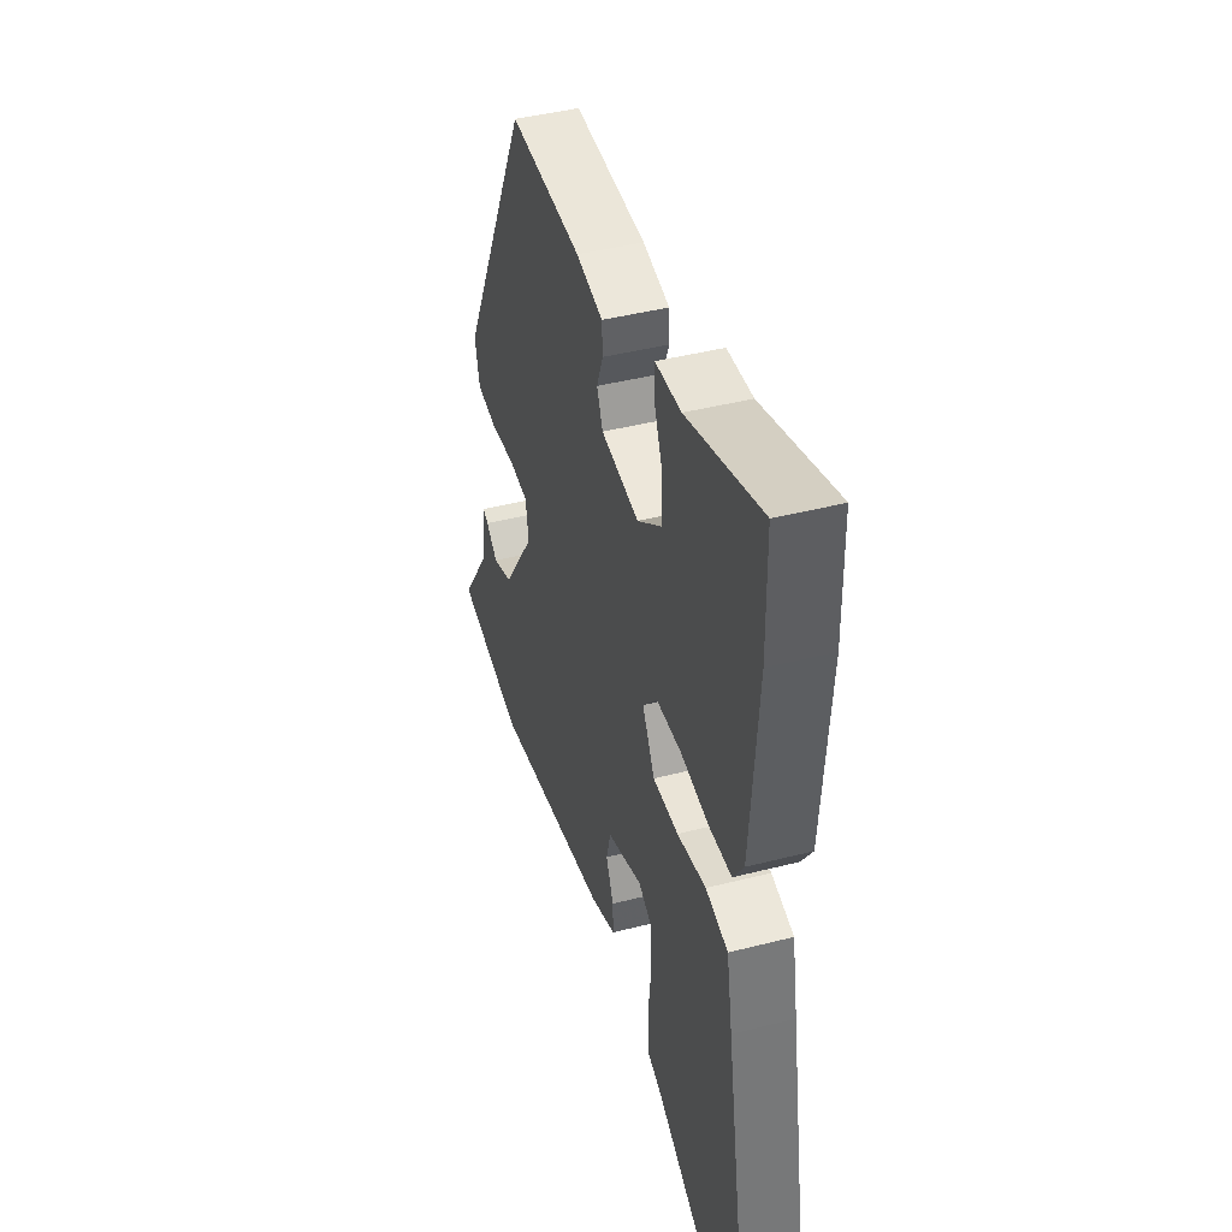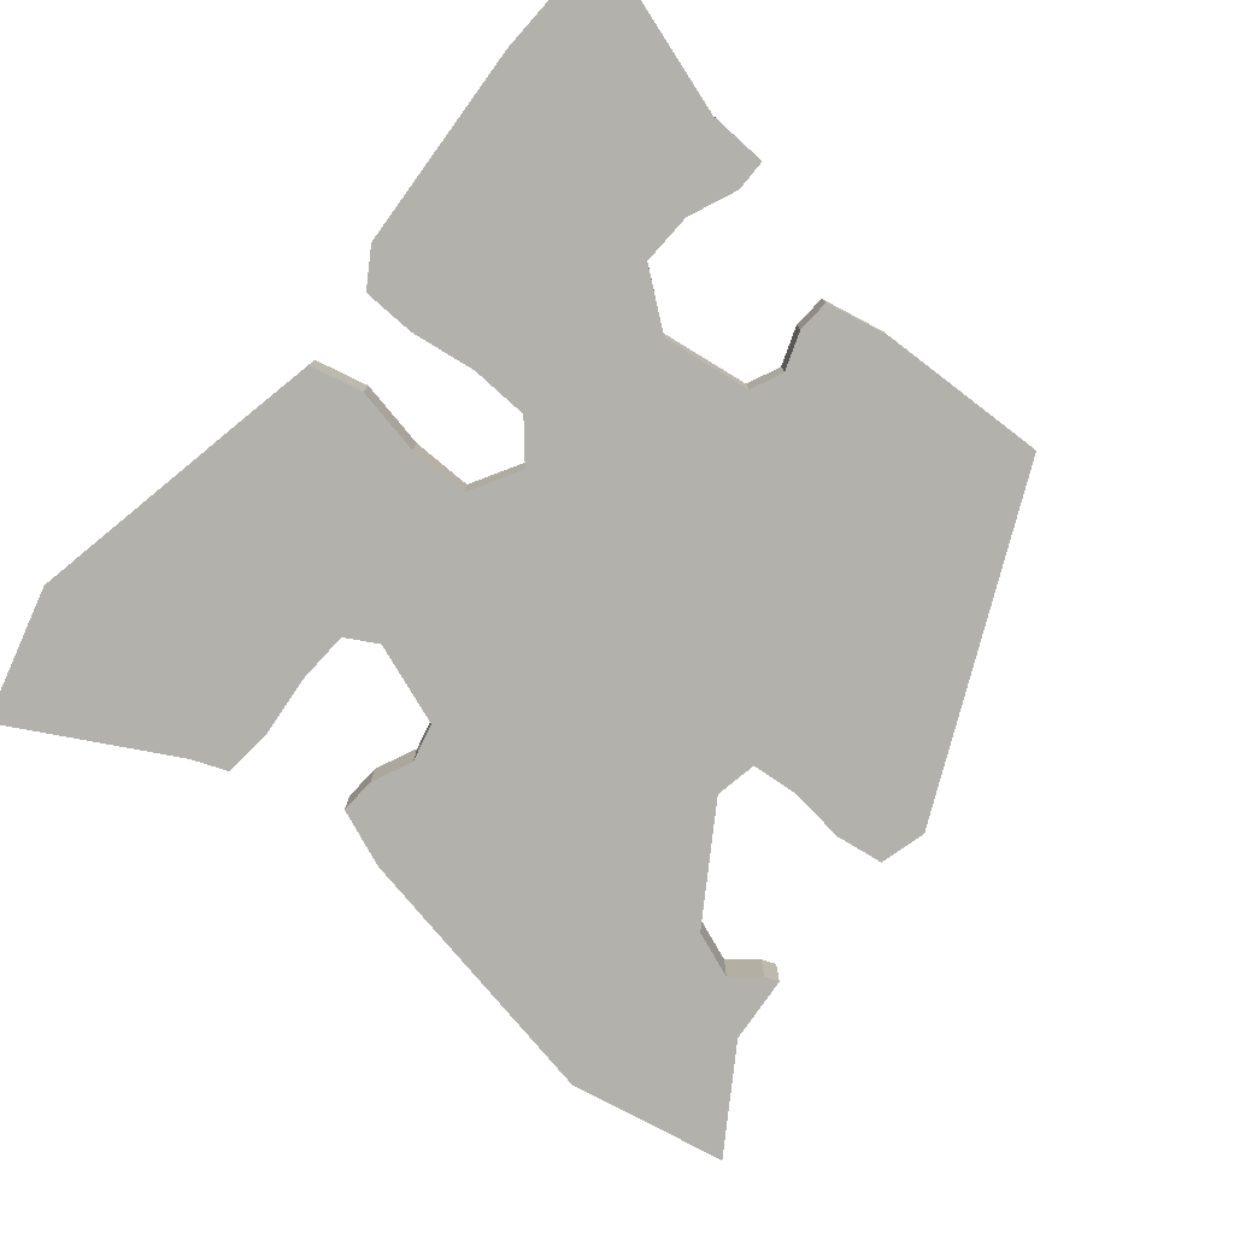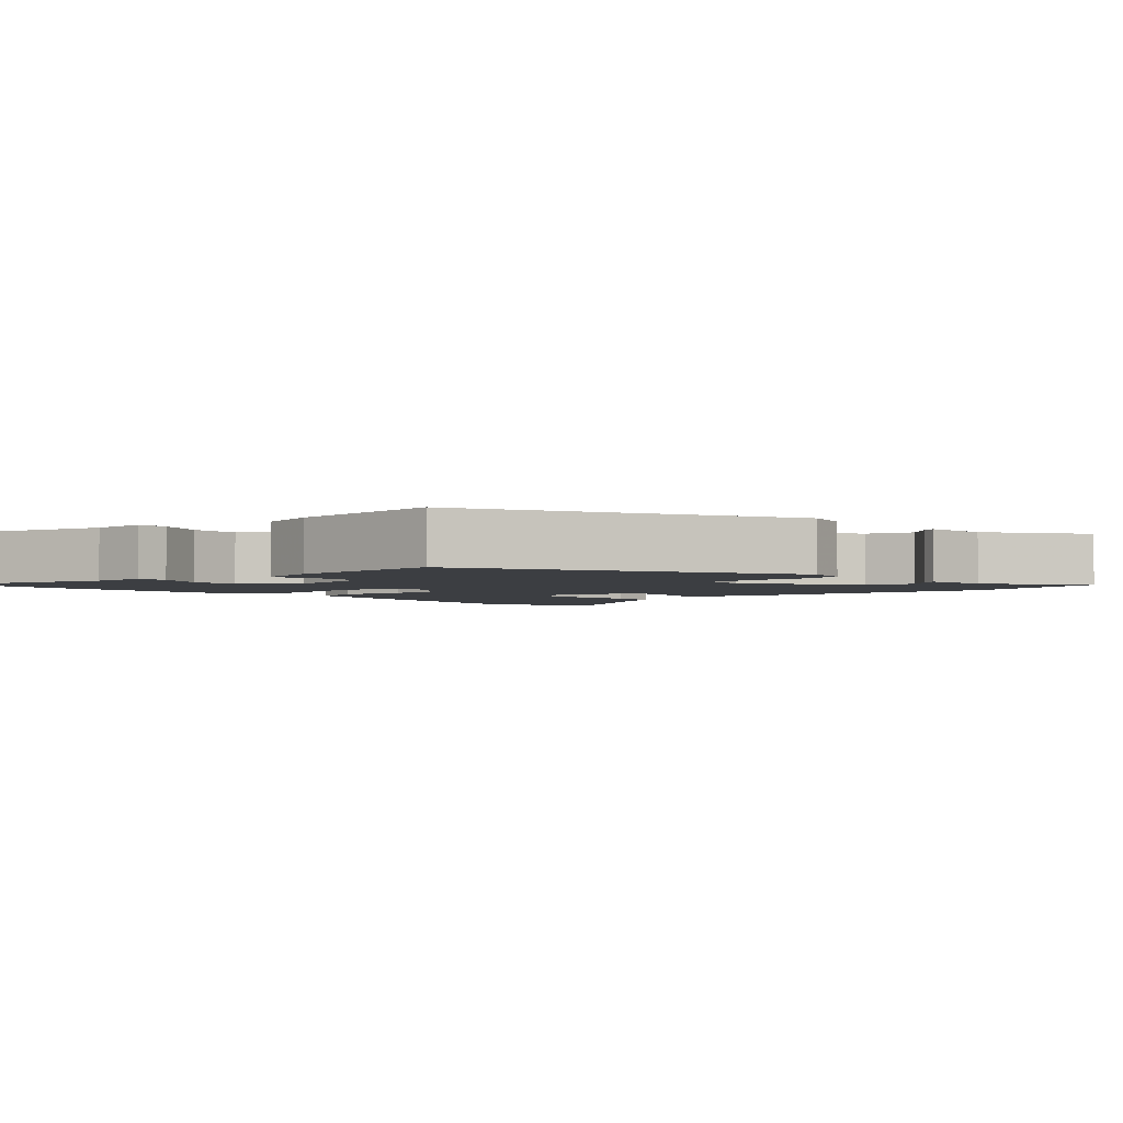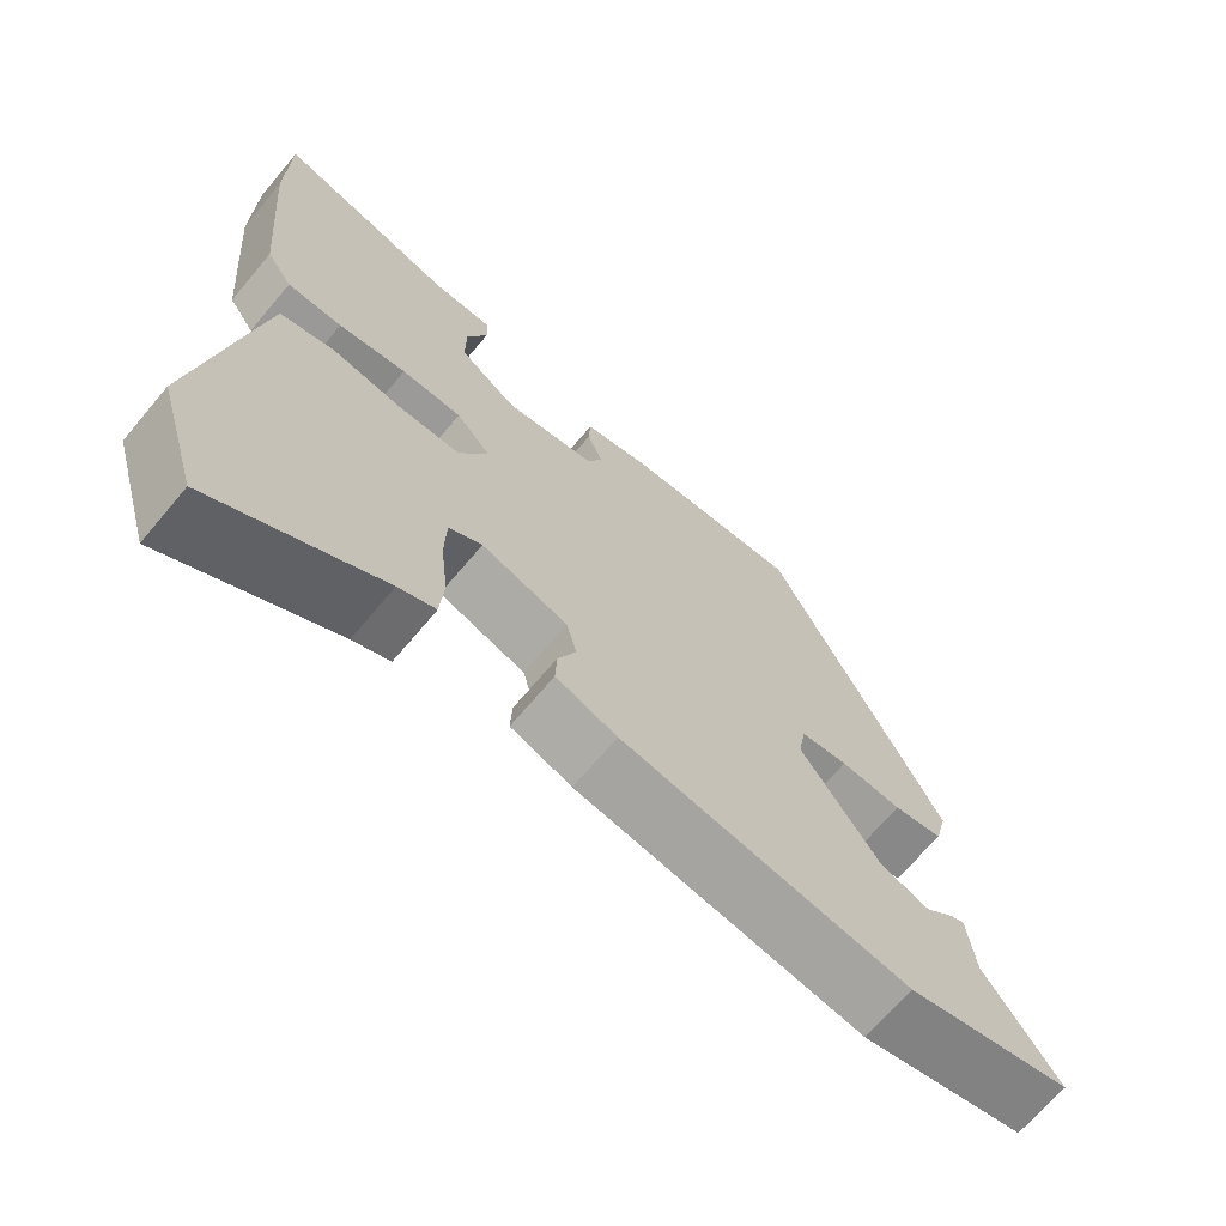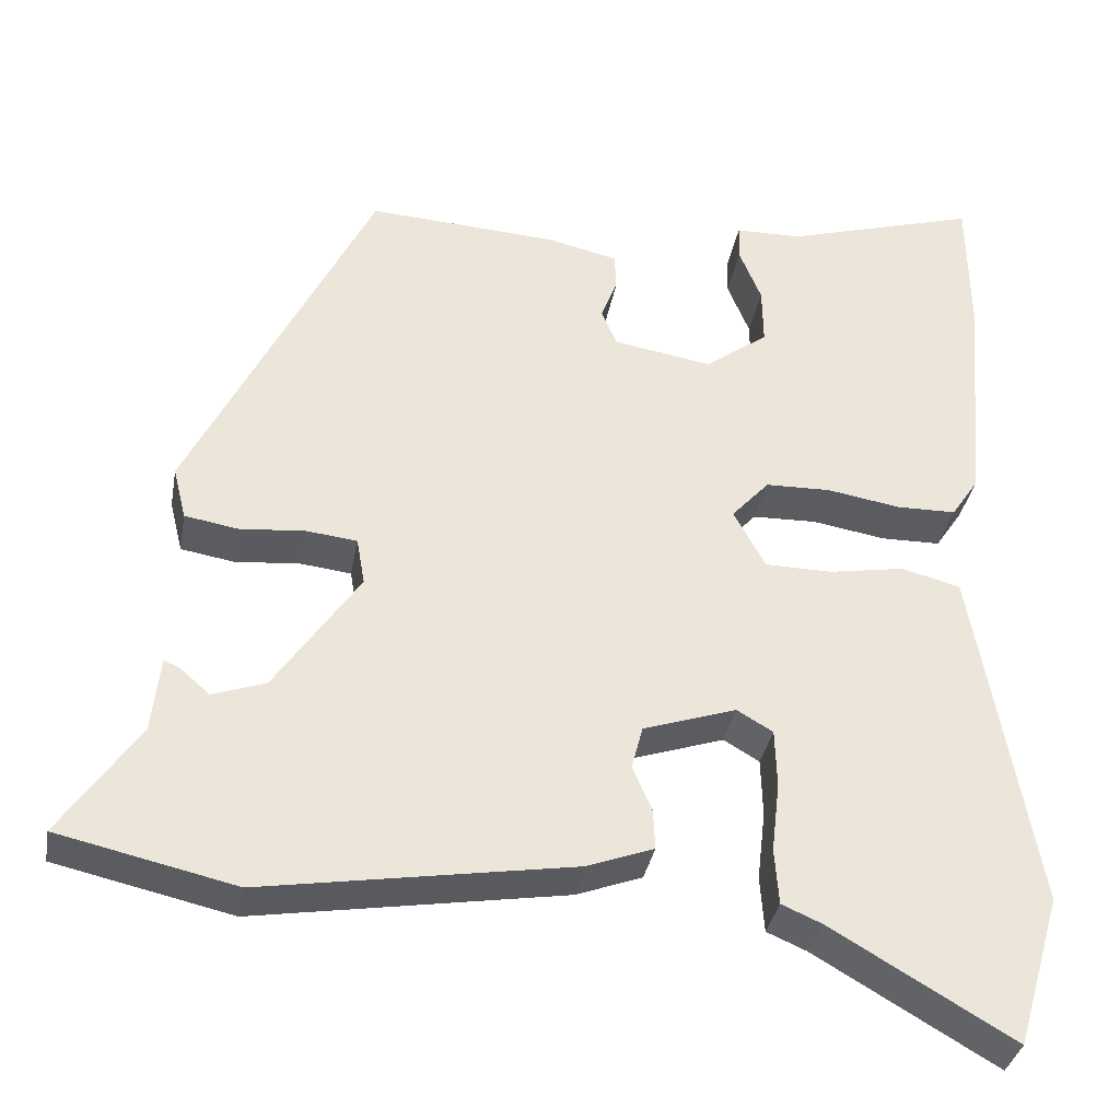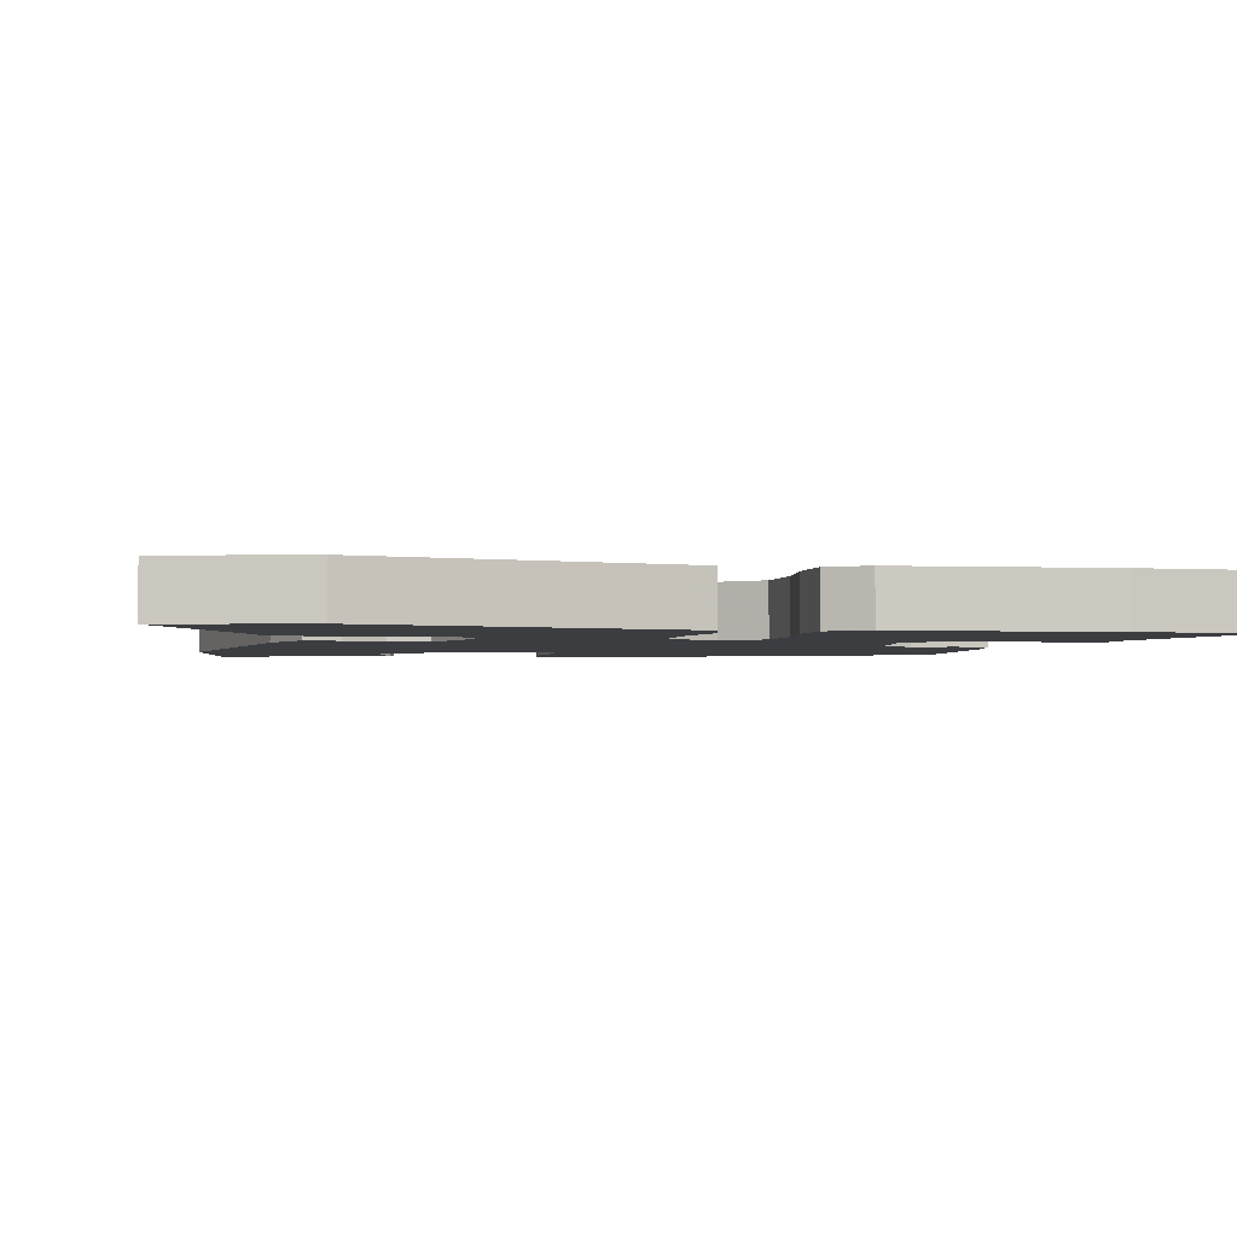
<metadata>
{"format":"obj","ext":"obj","renderer":"f3d","projection":"perspective","resolution":1024,"background":"white","views":[{"elev":43.0,"azim":-106.9,"up":"+Z"},{"elev":-78.9,"azim":-40.8,"up":"+Y"},{"elev":-3.0,"azim":42.8,"up":"+Y"},{"elev":-68.7,"azim":-40.1,"up":"+Z"},{"elev":-34.8,"azim":169.9,"up":"+Z"},{"elev":-2.6,"azim":-102.8,"up":"+Y"}]}
</metadata>
<code>
v 0.311 0.07 0.488
v 0.536 0.07 0.032
v 0.52 0.07 -0.032
v 0.455 0.07 -0.043
v 0.374 0.07 -0.036
v 0.312 0.07 -0.043
v 0.302 0.07 -0.101
v 0.406 0.07 -0.254
v 0.471 0.07 -0.277
v 0.508 0.07 -0.245
v 0.527 0.07 -0.237
v 0.537 0.07 -0.33
v 0.633 0.07 -0.47
v 0.416 0.07 -0.519
v 0.036 0.07 -0.457
v -0.045 0.07 -0.427
v -0.043 0.07 -0.378
v -0.019 0.07 -0.322
v -0.033 0.07 -0.269
v -0.147 0.07 -0.231
v -0.191 0.07 -0.257
v -0.193 0.07 -0.329
v -0.183 0.07 -0.415
v -0.188 0.07 -0.484
v -0.237 0.07 -0.505
v -0.46 0.07 -0.635
v -0.515 0.07 -0.449
v -0.459 0.07 -0.126
v -0.44 0.07 -0.02
v -0.368 0.07 -0.001
v -0.275 0.07 -0.017
v -0.193 0.07 -0.016
v -0.154 0.07 0.056
v -0.2 0.07 0.107
v -0.28 0.07 0.109
v -0.37 0.07 0.094
v -0.443 0.07 0.095
v -0.477 0.07 0.146
v -0.501 0.07 0.431
v -0.499 0.07 0.603
v -0.262 0.07 0.533
v -0.18 0.07 0.531
v -0.179 0.07 0.487
v -0.206 0.07 0.42
v -0.207 0.07 0.349
v -0.13 0.07 0.292
v -0.009 0.07 0.312
v 0.01 0.07 0.357
v -0.01 0.07 0.409
v -0.008 0.07 0.454
v 0.078 0.07 0.474
v 0.311 0 0.488
v 0.536 0 0.032
v 0.52 0 -0.032
v 0.455 0 -0.043
v 0.374 0 -0.036
v 0.312 0 -0.043
v 0.302 0 -0.101
v 0.406 0 -0.254
v 0.471 0 -0.277
v 0.508 0 -0.245
v 0.527 0 -0.237
v 0.537 0 -0.33
v 0.633 0 -0.47
v 0.416 0 -0.519
v 0.036 0 -0.457
v -0.045 0 -0.427
v -0.043 0 -0.378
v -0.019 0 -0.322
v -0.033 0 -0.269
v -0.147 0 -0.231
v -0.191 0 -0.257
v -0.193 0 -0.329
v -0.183 0 -0.415
v -0.188 0 -0.484
v -0.237 0 -0.505
v -0.46 0 -0.635
v -0.515 0 -0.449
v -0.459 0 -0.126
v -0.44 0 -0.02
v -0.368 0 -0.001
v -0.275 0 -0.017
v -0.193 0 -0.016
v -0.154 0 0.056
v -0.2 0 0.107
v -0.28 0 0.109
v -0.37 0 0.094
v -0.443 0 0.095
v -0.477 0 0.146
v -0.501 0 0.431
v -0.499 0 0.603
v -0.262 0 0.533
v -0.18 0 0.531
v -0.179 0 0.487
v -0.206 0 0.42
v -0.207 0 0.349
v -0.13 0 0.292
v -0.009 0 0.312
v 0.01 0 0.357
v -0.01 0 0.409
v -0.008 0 0.454
v 0.078 0 0.474
f 48 49 50 51
f 47 48 51 1
f 41 42 43 44
f 41 44 45
f 40 41 45
f 39 40 45
f 38 39 45 46
f 35 36 37 38
f 34 35 38 46
f 28 29 30 31
f 28 31 32
f 25 26 27 28
f 25 28 32
f 22 23 24 25
f 21 22 25 32
f 20 21 32 33
f 15 16 17 18
f 15 18 19
f 12 13 14 15
f 12 15 19
f 9 10 11 12
f 8 9 12 19
f 7 8 19 20
f 2 3 4 5
f 47 1 2 5
f 47 5 6
f 33 34 46 47
f 20 33 47
f 6 7 20 47
f 102 101 100 99
f 52 102 99 98
f 95 94 93 92
f 96 95 92
f 96 92 91
f 96 91 90
f 97 96 90 89
f 89 88 87 86
f 97 89 86 85
f 82 81 80 79
f 83 82 79
f 79 78 77 76
f 83 79 76
f 76 75 74 73
f 83 76 73 72
f 84 83 72 71
f 69 68 67 66
f 70 69 66
f 66 65 64 63
f 70 66 63
f 63 62 61 60
f 70 63 60 59
f 71 70 59 58
f 56 55 54 53
f 56 53 52 98
f 57 56 98
f 98 97 85 84
f 98 84 71
f 98 71 58 57
f 1 52 53 2
f 2 53 54 3
f 3 54 55 4
f 4 55 56 5
f 5 56 57 6
f 6 57 58 7
f 7 58 59 8
f 8 59 60 9
f 9 60 61 10
f 10 61 62 11
f 11 62 63 12
f 12 63 64 13
f 13 64 65 14
f 14 65 66 15
f 15 66 67 16
f 16 67 68 17
f 17 68 69 18
f 18 69 70 19
f 19 70 71 20
f 20 71 72 21
f 21 72 73 22
f 22 73 74 23
f 23 74 75 24
f 24 75 76 25
f 25 76 77 26
f 26 77 78 27
f 27 78 79 28
f 28 79 80 29
f 29 80 81 30
f 30 81 82 31
f 31 82 83 32
f 32 83 84 33
f 33 84 85 34
f 34 85 86 35
f 35 86 87 36
f 36 87 88 37
f 37 88 89 38
f 38 89 90 39
f 39 90 91 40
f 40 91 92 41
f 41 92 93 42
f 42 93 94 43
f 43 94 95 44
f 44 95 96 45
f 45 96 97 46
f 46 97 98 47
f 47 98 99 48
f 48 99 100 49
f 49 100 101 50
f 50 101 102 51
f 51 102 52 1

</code>
